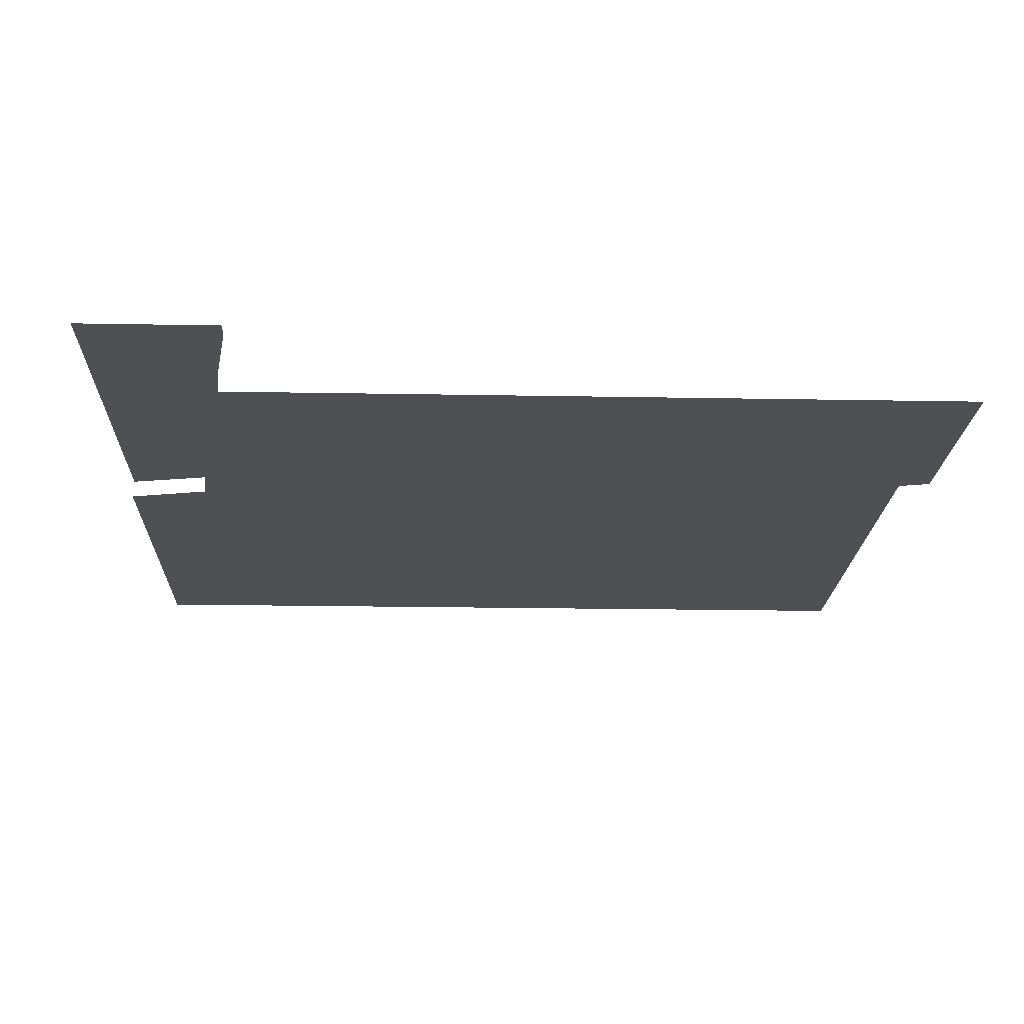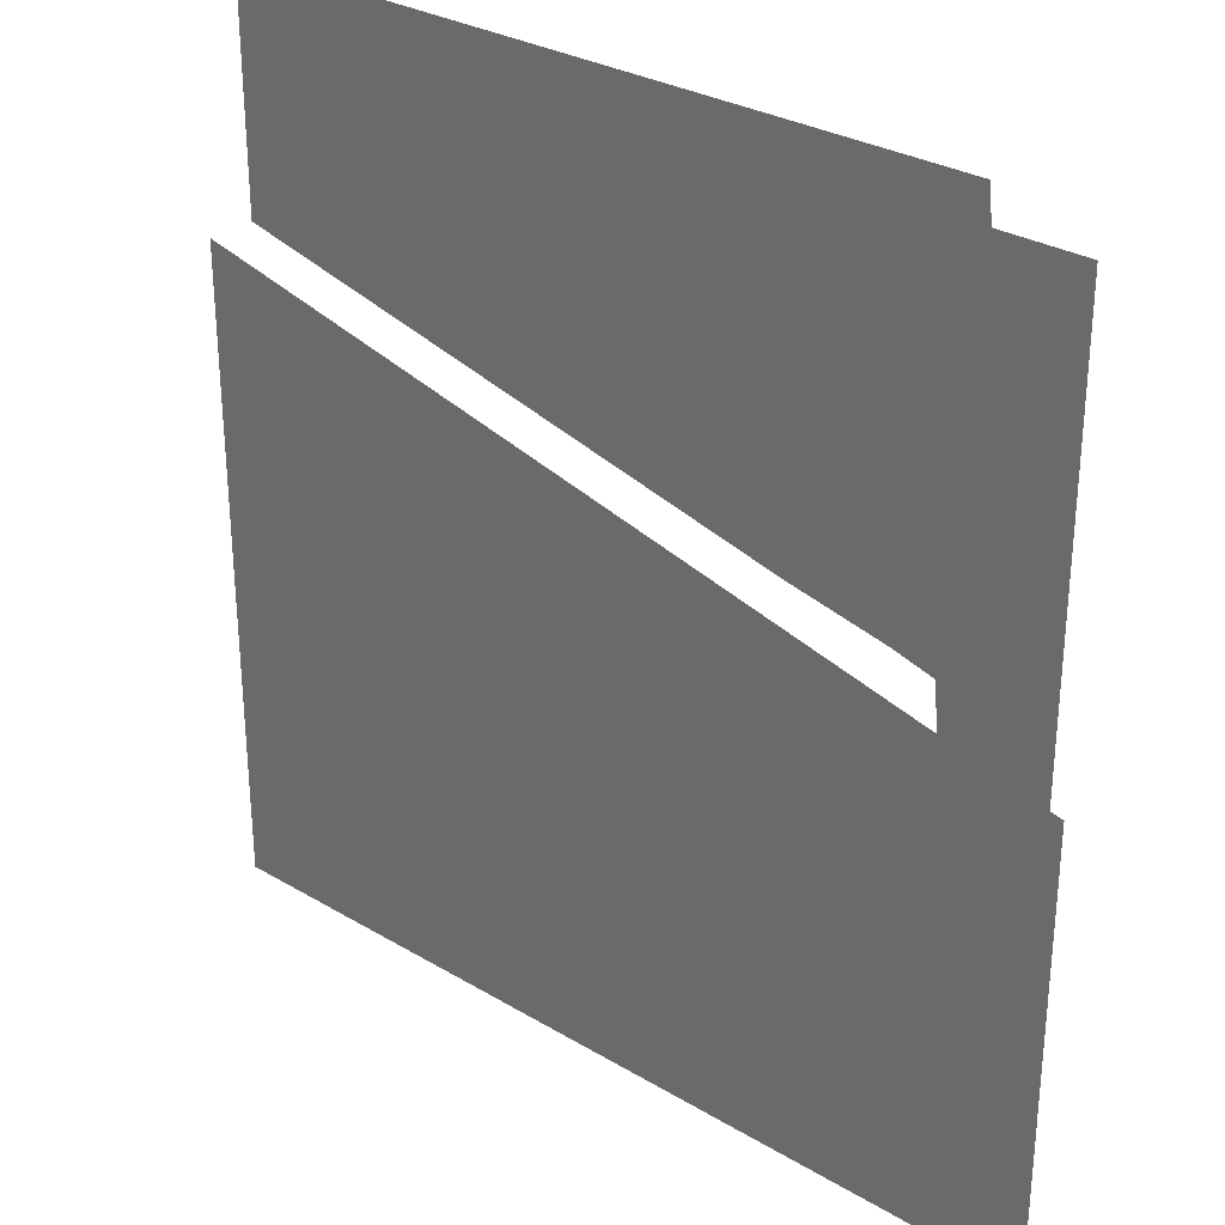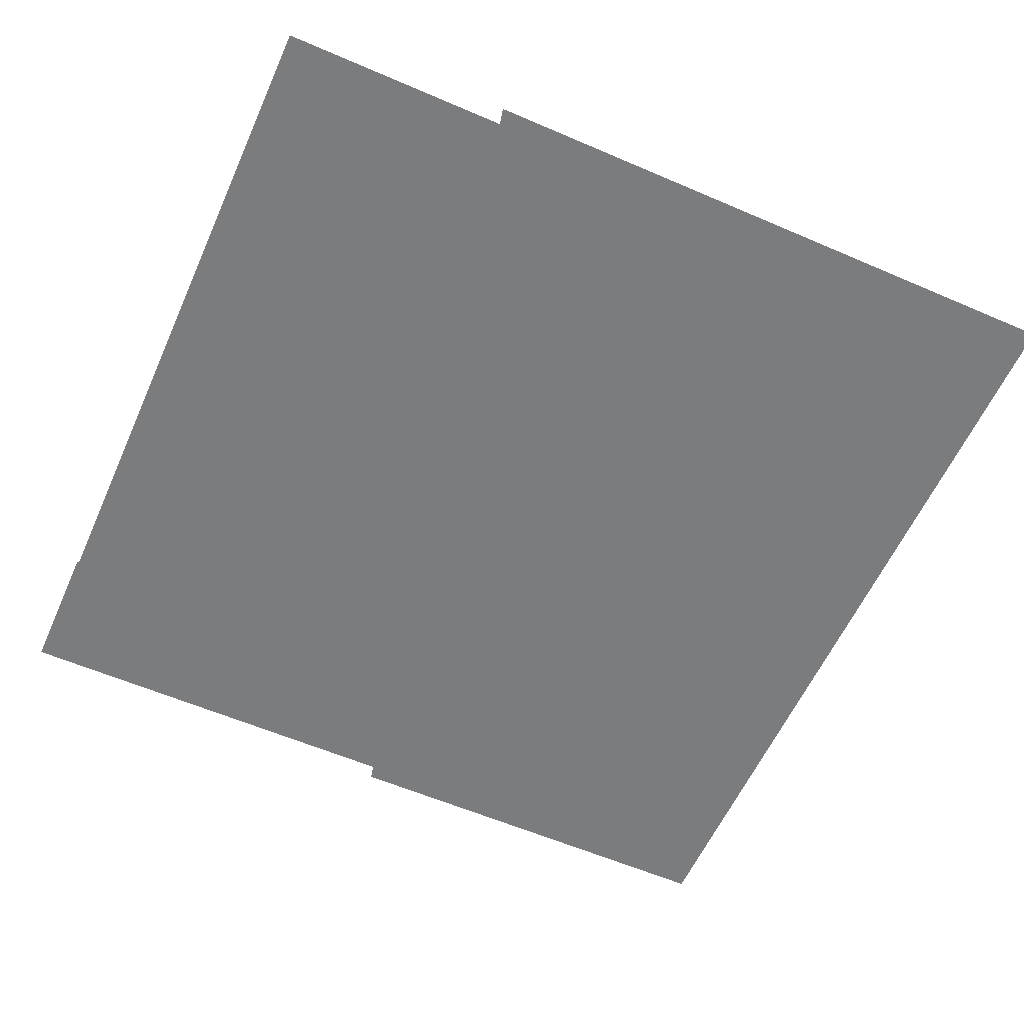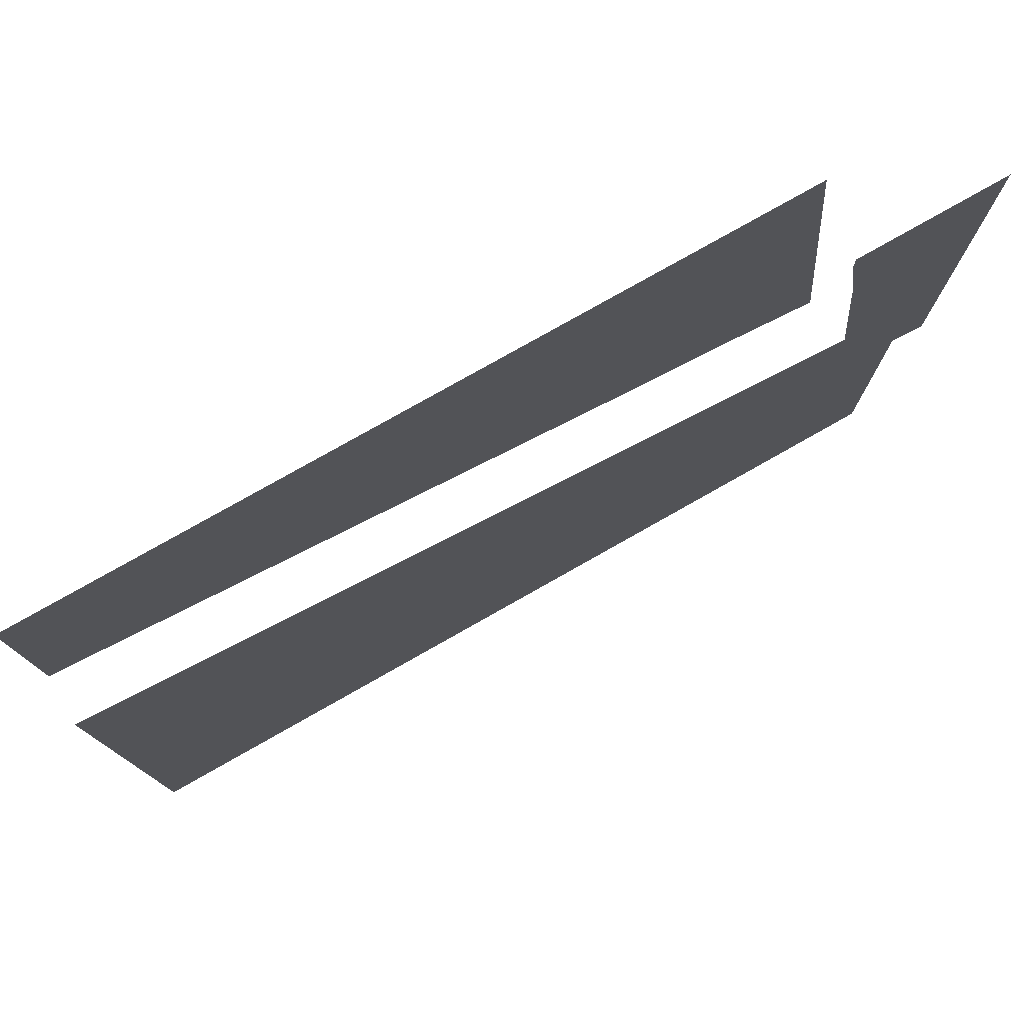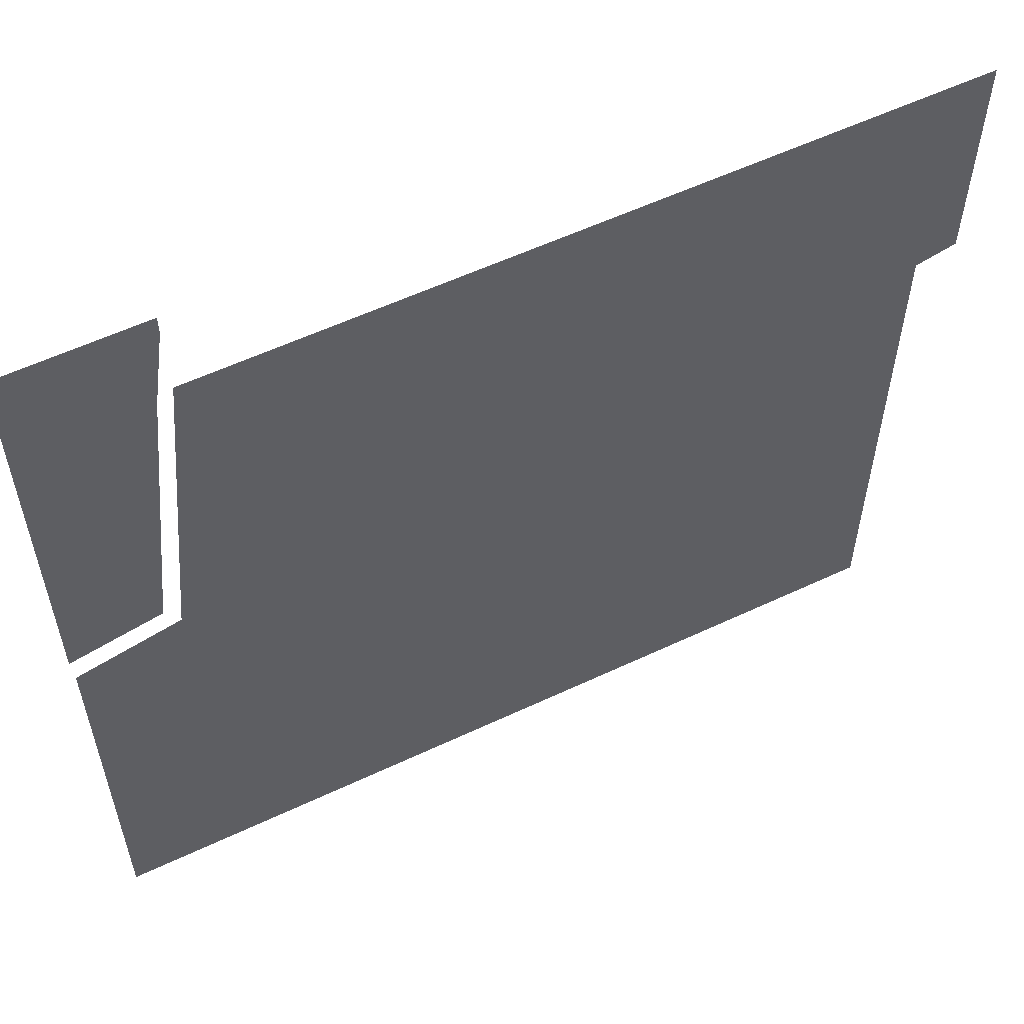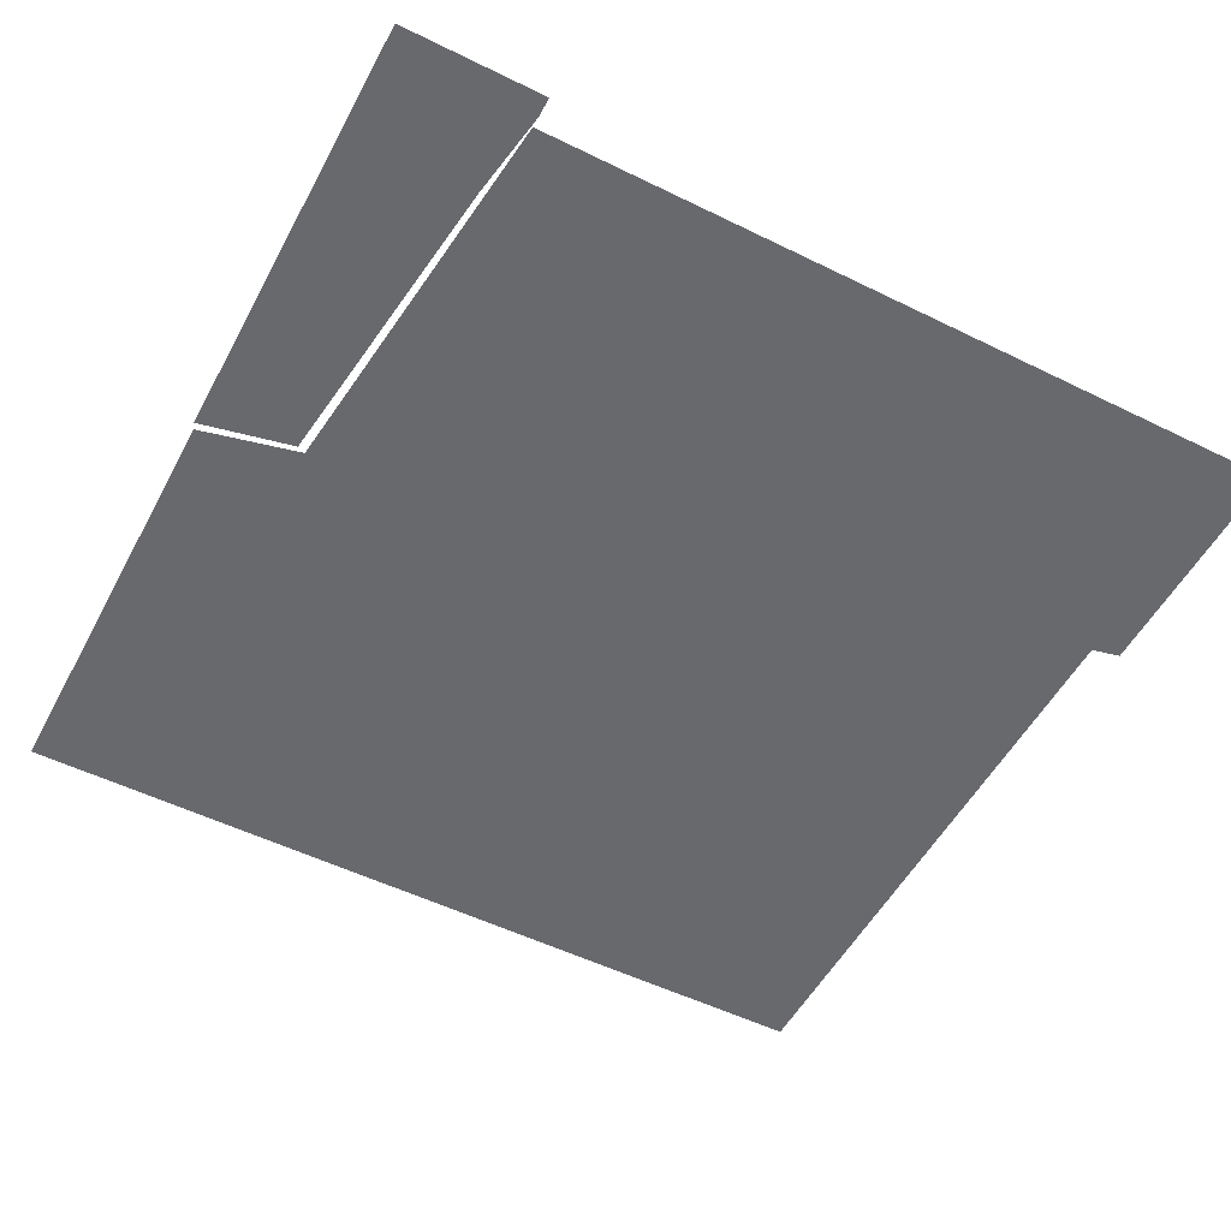
<metadata>
{"format":"obj","ext":"obj","renderer":"f3d","projection":"perspective","resolution":1024,"background":"white","views":[{"elev":-19.1,"azim":-2.0,"up":"+Y"},{"elev":29.9,"azim":-139.0,"up":"+Z"},{"elev":-58.7,"azim":66.0,"up":"+Y"},{"elev":78.5,"azim":150.5,"up":"+Z"},{"elev":57.4,"azim":-26.1,"up":"+Z"},{"elev":-52.8,"azim":-27.8,"up":"+Y"}]}
</metadata>
<code>
o item/sliding_piece/17
v -64 3 49
v -64 3 -1
v -50 3 2
v -45 3 48
v -64 3 64
v -43 3 61
v -43 3 64
v 3 -7 64
v -4 -7 14
v 64 -7 30
v 64 -7 64
v -14 -7 64
v -21 -7 10
v -31 -7 64
v -36 -7 7
v -51 -7 3
v -45 -7 64
v -64 0 -16
v -64 0 -32
v 64 0 -7
v 64 0 12
v -64 0 0
v 64 0 30
v -64 0 -53
v 64 0 -26
v -64 0 -64
v 64 0 -64
f 1 2 3
f 1 3 4
f 1 4 5
f 5 4 6
f 5 6 7
f 8 9 10
f 8 10 11
f 12 13 9
f 12 9 8
f 14 15 13
f 14 13 12
f 16 15 14
f 16 14 17
f 18 19 20
f 18 20 21
f 18 21 22
f 22 21 23
f 19 24 25
f 19 25 20
f 24 26 27
f 24 27 25

</code>
